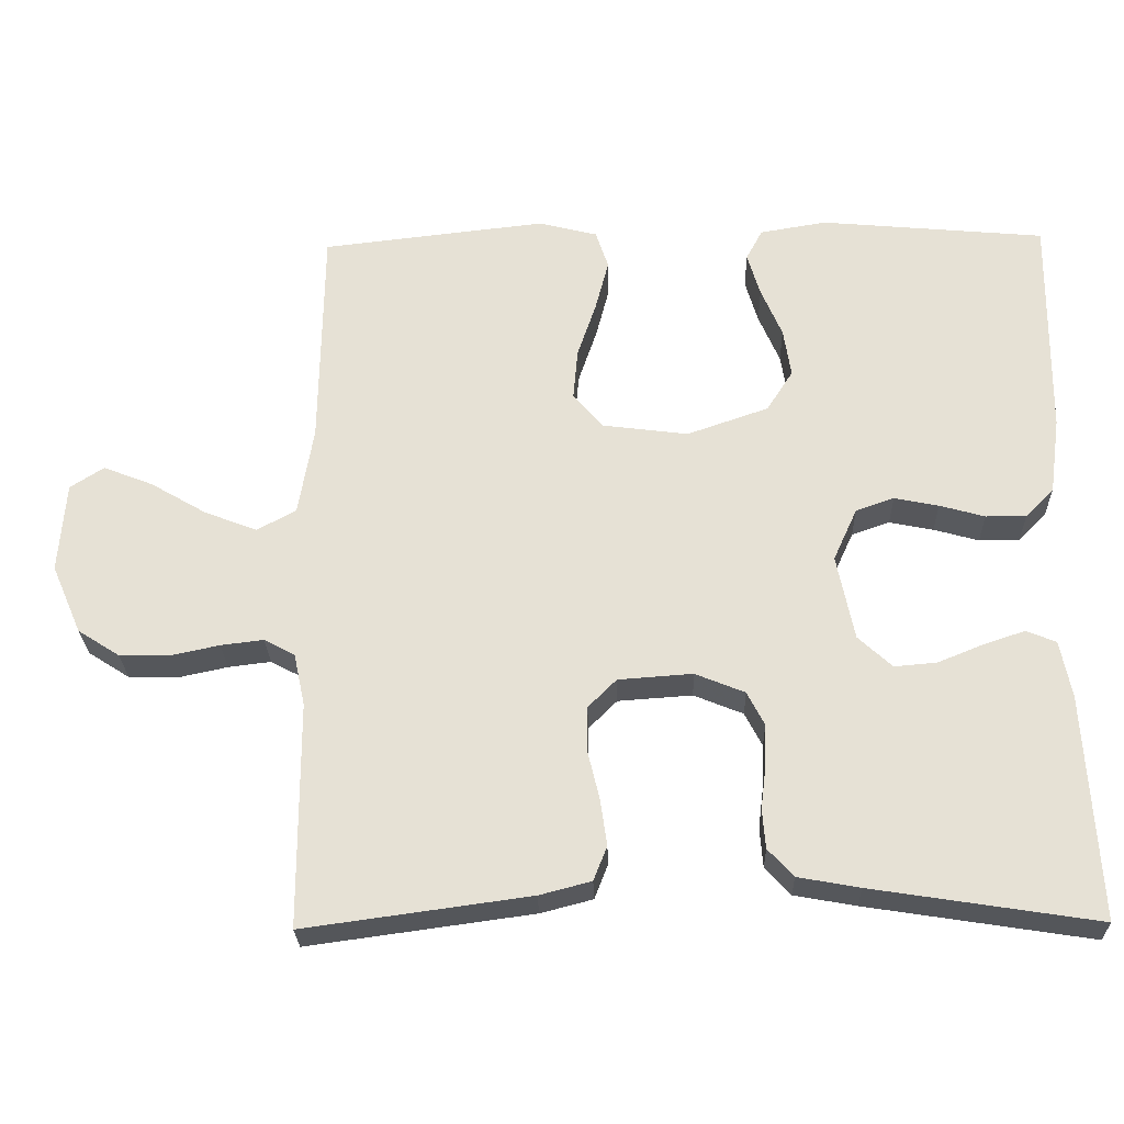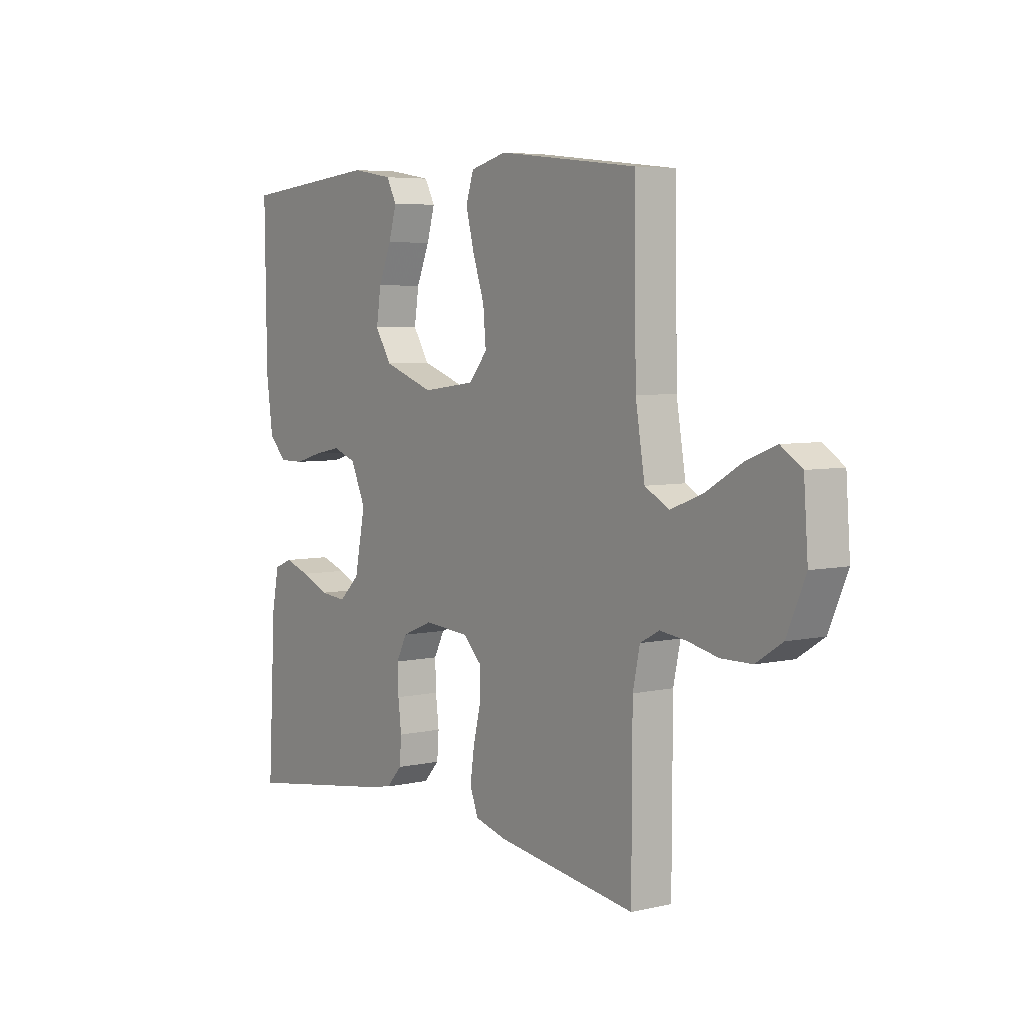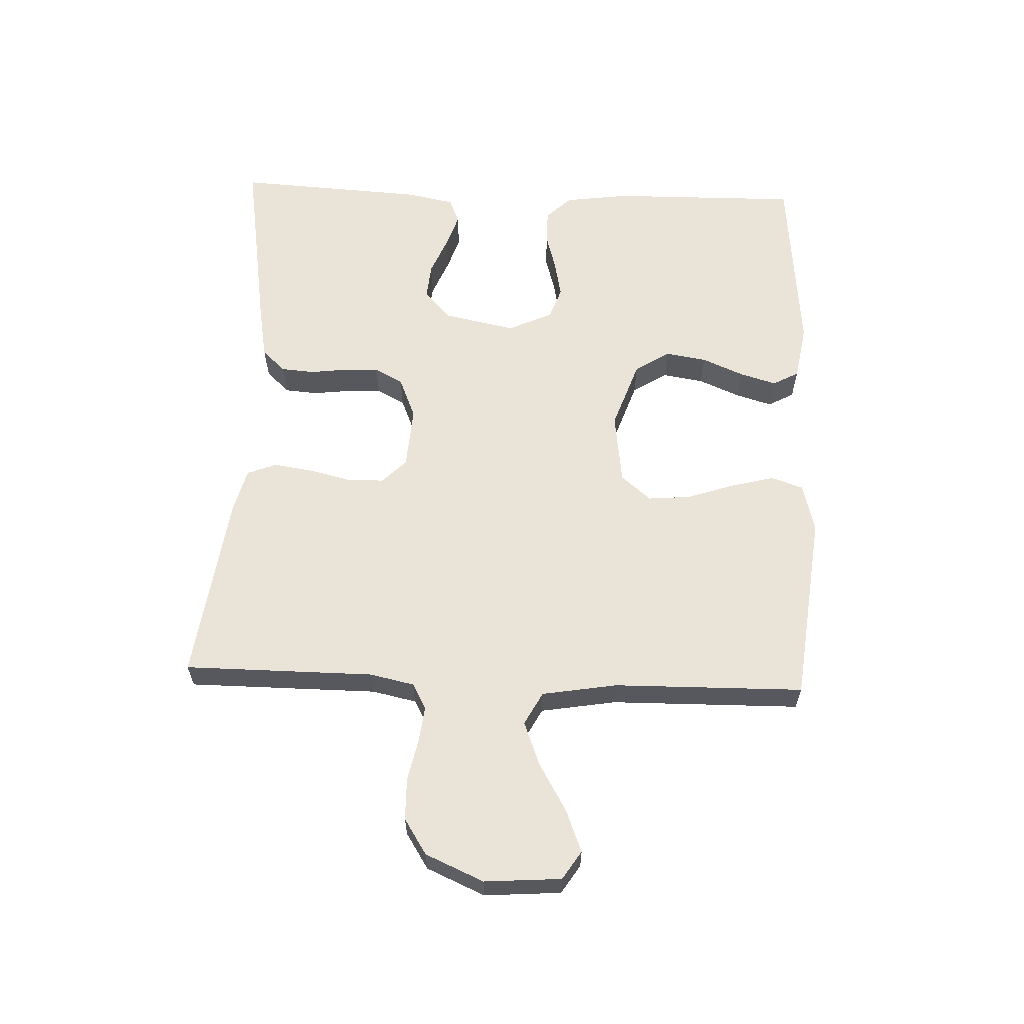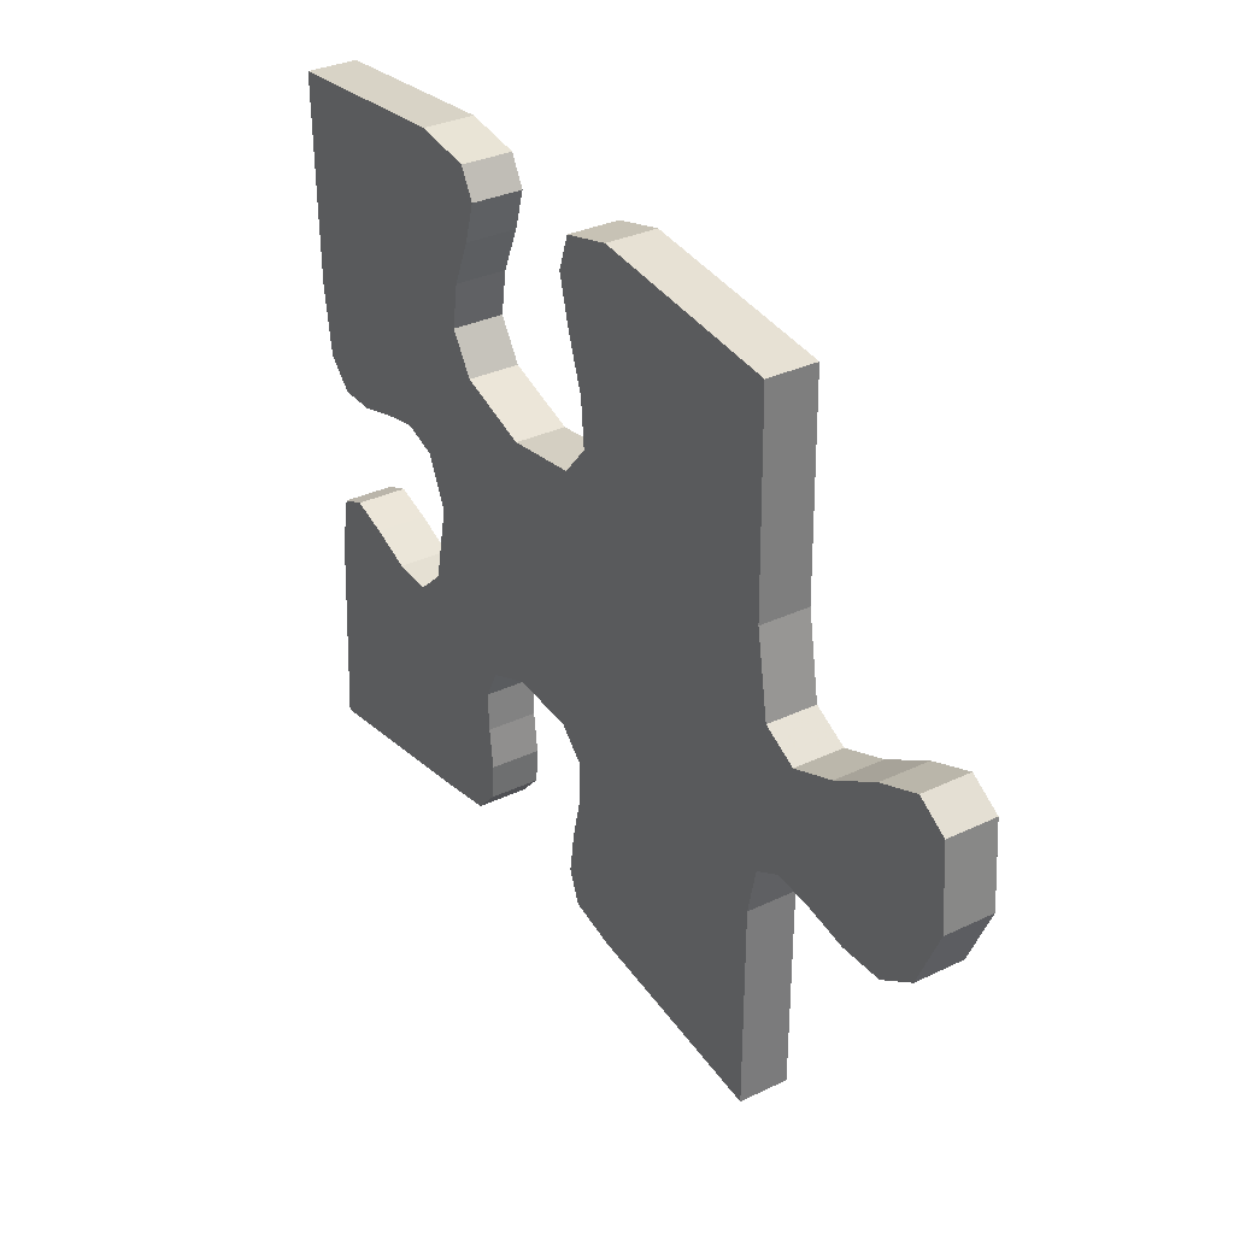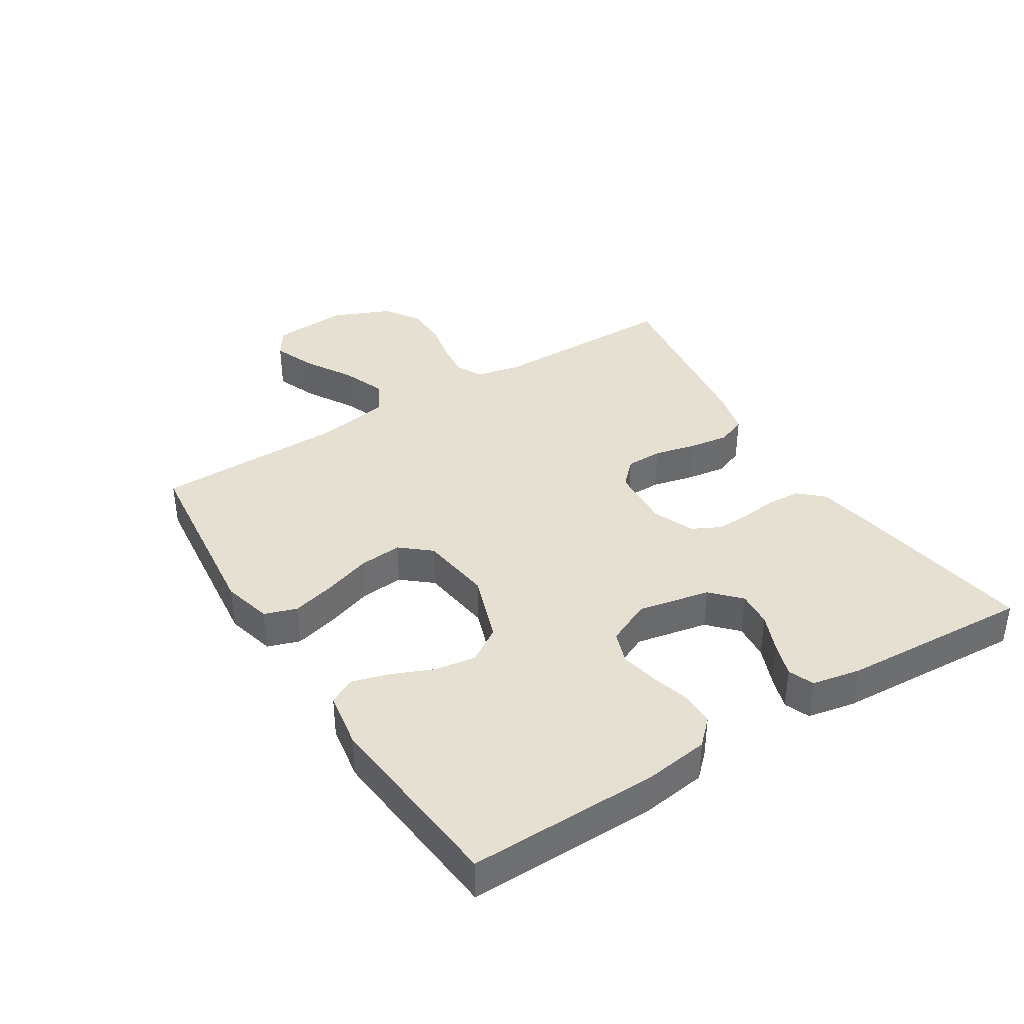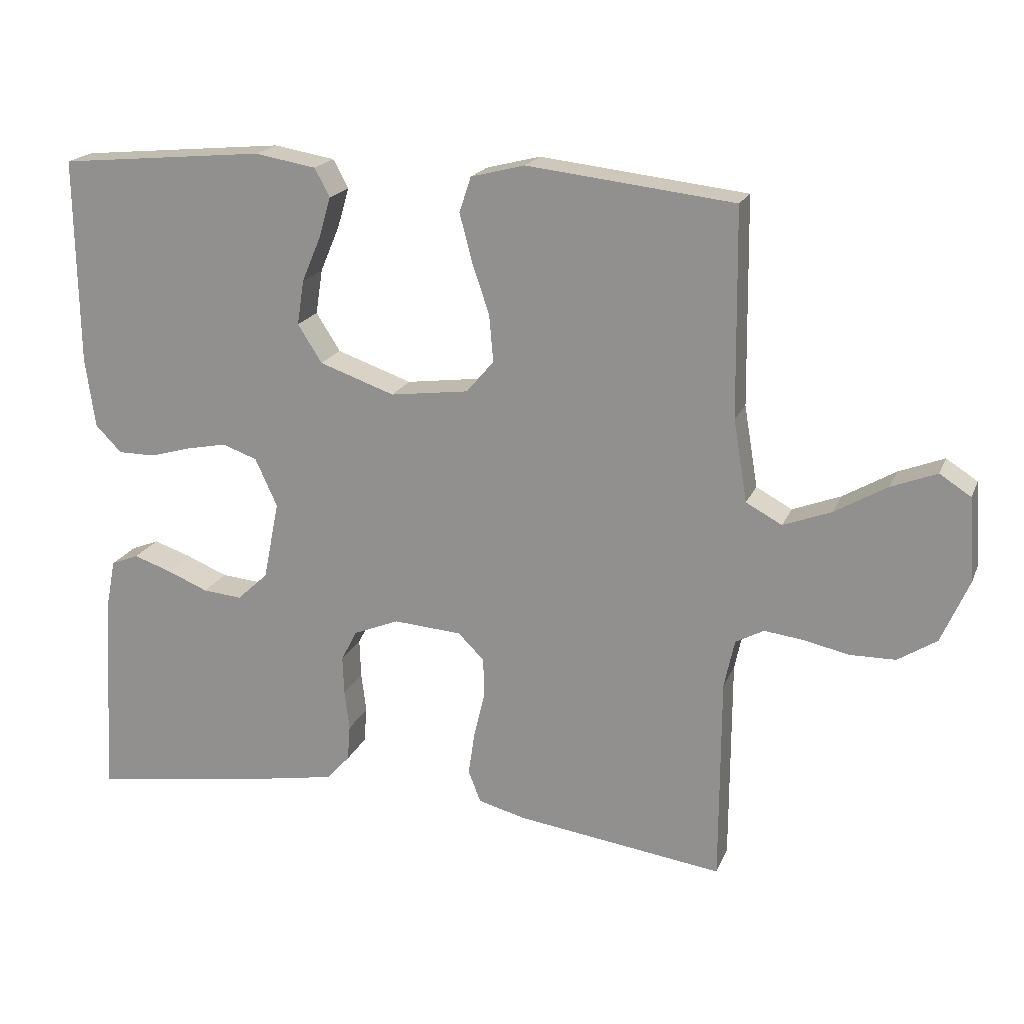
<metadata>
{"format":"obj","ext":"obj","renderer":"f3d","projection":"perspective","resolution":1024,"background":"white","views":[{"elev":-26.4,"azim":1.6,"up":"+Z"},{"elev":5.4,"azim":-125.2,"up":"+Z"},{"elev":61.2,"azim":-87.7,"up":"+Y"},{"elev":33.1,"azim":-123.2,"up":"+Z"},{"elev":38.3,"azim":57.8,"up":"+Y"},{"elev":19.3,"azim":-162.1,"up":"+Z"}]}
</metadata>
<code>
v -0.5 0.07 0.5
v -0.2 0.07 0.534
v -0.122 0.07 0.514
v -0.105 0.07 0.463
v -0.123 0.07 0.394
v -0.148 0.07 0.32
v -0.154 0.07 0.252
v -0.114 0.07 0.205
v 0 0.07 0.19
v 0.109 0.07 0.228
v 0.144 0.07 0.283
v 0.134 0.07 0.348
v 0.106 0.07 0.414
v 0.089 0.07 0.472
v 0.111 0.07 0.513
v 0.2 0.07 0.528
v 0.5 0.07 0.5
v 0.496 0.07 0.2
v 0.482 0.07 0.098
v 0.444 0.07 0.059
v 0.39 0.07 0.059
v 0.33 0.07 0.076
v 0.271 0.07 0.088
v 0.22 0.07 0.07
v 0.188 0.07 0
v 0.211 0.07 -0.114
v 0.256 0.07 -0.156
v 0.313 0.07 -0.151
v 0.374 0.07 -0.126
v 0.428 0.07 -0.108
v 0.468 0.07 -0.124
v 0.483 0.07 -0.2
v 0.5 0.07 -0.5
v 0.2 0.07 -0.453
v 0.118 0.07 -0.438
v 0.084 0.07 -0.401
v 0.08 0.07 -0.349
v 0.087 0.07 -0.291
v 0.089 0.07 -0.235
v 0.066 0.07 -0.19
v 0 0.07 -0.163
v -0.099 0.07 -0.17
v -0.137 0.07 -0.208
v -0.138 0.07 -0.266
v -0.122 0.07 -0.333
v -0.113 0.07 -0.395
v -0.131 0.07 -0.441
v -0.2 0.07 -0.459
v -0.5 0.07 -0.5
v -0.501 0.07 -0.2
v -0.516 0.07 -0.13
v -0.557 0.07 -0.108
v -0.614 0.07 -0.115
v -0.679 0.07 -0.129
v -0.745 0.07 -0.128
v -0.801 0.07 -0.092
v -0.841 0.07 0
v -0.832 0.07 0.121
v -0.787 0.07 0.15
v -0.721 0.07 0.124
v -0.646 0.07 0.08
v -0.576 0.07 0.053
v -0.524 0.07 0.081
v -0.504 0.07 0.2
v -0.5 0 0.5
v -0.2 0 0.534
v -0.122 0 0.514
v -0.105 0 0.463
v -0.123 0 0.394
v -0.148 0 0.32
v -0.154 0 0.252
v -0.114 0 0.205
v 0 0 0.19
v 0.109 0 0.228
v 0.144 0 0.283
v 0.134 0 0.348
v 0.106 0 0.414
v 0.089 0 0.472
v 0.111 0 0.513
v 0.2 0 0.528
v 0.5 0 0.5
v 0.496 0 0.2
v 0.482 0 0.098
v 0.444 0 0.059
v 0.39 0 0.059
v 0.33 0 0.076
v 0.271 0 0.088
v 0.22 0 0.07
v 0.188 0 0
v 0.211 0 -0.114
v 0.256 0 -0.156
v 0.313 0 -0.151
v 0.374 0 -0.126
v 0.428 0 -0.108
v 0.468 0 -0.124
v 0.483 0 -0.2
v 0.5 0 -0.5
v 0.2 0 -0.453
v 0.118 0 -0.438
v 0.084 0 -0.401
v 0.08 0 -0.349
v 0.087 0 -0.291
v 0.089 0 -0.235
v 0.066 0 -0.19
v 0 0 -0.163
v -0.099 0 -0.17
v -0.137 0 -0.208
v -0.138 0 -0.266
v -0.122 0 -0.333
v -0.113 0 -0.395
v -0.131 0 -0.441
v -0.2 0 -0.459
v -0.5 0 -0.5
v -0.501 0 -0.2
v -0.516 0 -0.13
v -0.557 0 -0.108
v -0.614 0 -0.115
v -0.679 0 -0.129
v -0.745 0 -0.128
v -0.801 0 -0.092
v -0.841 0 0
v -0.832 0 0.121
v -0.787 0 0.15
v -0.721 0 0.124
v -0.646 0 0.08
v -0.576 0 0.053
v -0.524 0 0.081
v -0.504 0 0.2
f 59 60 61
f 58 59 61
f 57 58 61
f 56 57 61
f 55 56 61
f 54 55 61
f 53 54 61
f 52 53 61 62
f 51 52 62 63
f 48 49 50
f 47 48 50
f 46 47 50
f 45 46 50
f 44 45 50
f 51 63 64
f 50 51 64
f 44 50 64
f 43 44 64
f 36 37 38
f 35 36 38
f 34 35 38
f 33 34 38
f 32 33 38
f 31 32 38
f 30 31 38
f 29 30 38
f 28 29 38
f 27 28 38 39
f 26 27 39 40
f 20 21 22
f 19 20 22
f 18 19 22
f 17 18 22
f 16 17 22
f 15 16 22
f 14 15 22
f 13 14 22
f 12 13 22
f 11 12 22 23
f 10 11 23 24
f 4 5 6
f 3 4 6
f 2 3 6
f 1 2 6
f 64 1 6
f 64 6 7
f 64 7 8
f 43 64 8
f 42 43 8
f 41 42 8 9
f 41 9 10
f 40 41 10
f 26 40 10
f 25 26 10
f 10 24 25
f 125 124 123
f 125 123 122
f 125 122 121
f 125 121 120
f 125 120 119
f 125 119 118
f 125 118 117
f 126 125 117 116
f 127 126 116 115
f 114 113 112
f 114 112 111
f 114 111 110
f 114 110 109
f 114 109 108
f 128 127 115
f 128 115 114
f 128 114 108
f 128 108 107
f 102 101 100
f 102 100 99
f 102 99 98
f 102 98 97
f 102 97 96
f 102 96 95
f 102 95 94
f 102 94 93
f 102 93 92
f 103 102 92 91
f 104 103 91 90
f 86 85 84
f 86 84 83
f 86 83 82
f 86 82 81
f 86 81 80
f 86 80 79
f 86 79 78
f 86 78 77
f 86 77 76
f 87 86 76 75
f 88 87 75 74
f 70 69 68
f 70 68 67
f 70 67 66
f 70 66 65
f 70 65 128
f 71 70 128
f 72 71 128
f 72 128 107
f 72 107 106
f 73 72 106 105
f 74 73 105
f 74 105 104
f 74 104 90
f 74 90 89
f 89 88 74
f 1 65 66 2
f 2 66 67 3
f 3 67 68 4
f 4 68 69 5
f 5 69 70 6
f 6 70 71 7
f 7 71 72 8
f 8 72 73 9
f 9 73 74 10
f 10 74 75 11
f 11 75 76 12
f 12 76 77 13
f 13 77 78 14
f 14 78 79 15
f 15 79 80 16
f 16 80 81 17
f 17 81 82 18
f 18 82 83 19
f 19 83 84 20
f 20 84 85 21
f 21 85 86 22
f 22 86 87 23
f 23 87 88 24
f 24 88 89 25
f 25 89 90 26
f 26 90 91 27
f 27 91 92 28
f 28 92 93 29
f 29 93 94 30
f 30 94 95 31
f 31 95 96 32
f 32 96 97 33
f 33 97 98 34
f 34 98 99 35
f 35 99 100 36
f 36 100 101 37
f 37 101 102 38
f 38 102 103 39
f 39 103 104 40
f 40 104 105 41
f 41 105 106 42
f 42 106 107 43
f 43 107 108 44
f 44 108 109 45
f 45 109 110 46
f 46 110 111 47
f 47 111 112 48
f 48 112 113 49
f 49 113 114 50
f 50 114 115 51
f 51 115 116 52
f 52 116 117 53
f 53 117 118 54
f 54 118 119 55
f 55 119 120 56
f 56 120 121 57
f 57 121 122 58
f 58 122 123 59
f 59 123 124 60
f 60 124 125 61
f 61 125 126 62
f 62 126 127 63
f 63 127 128 64
f 64 128 65 1

</code>
